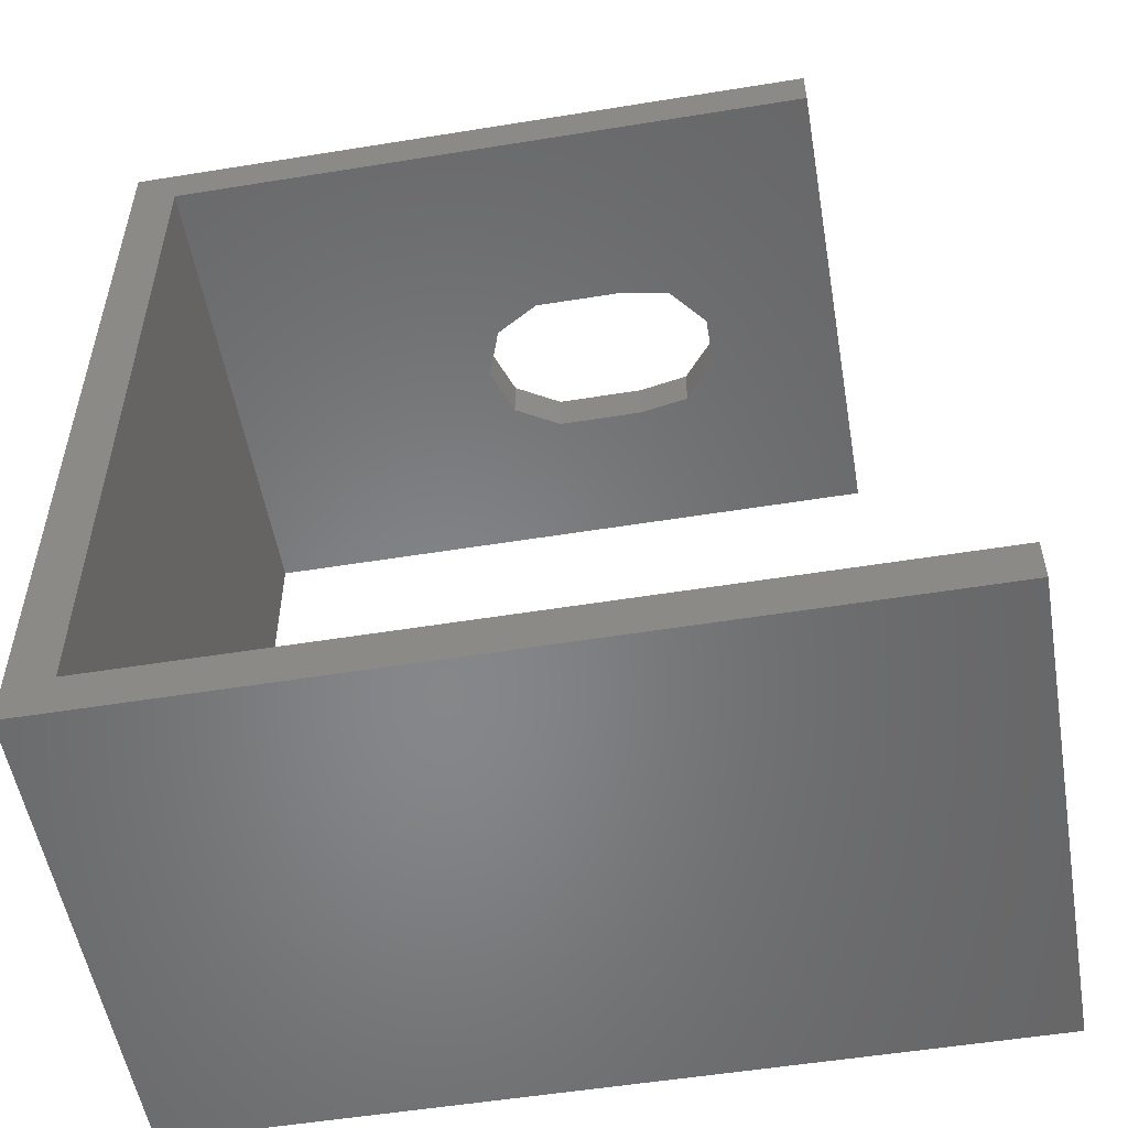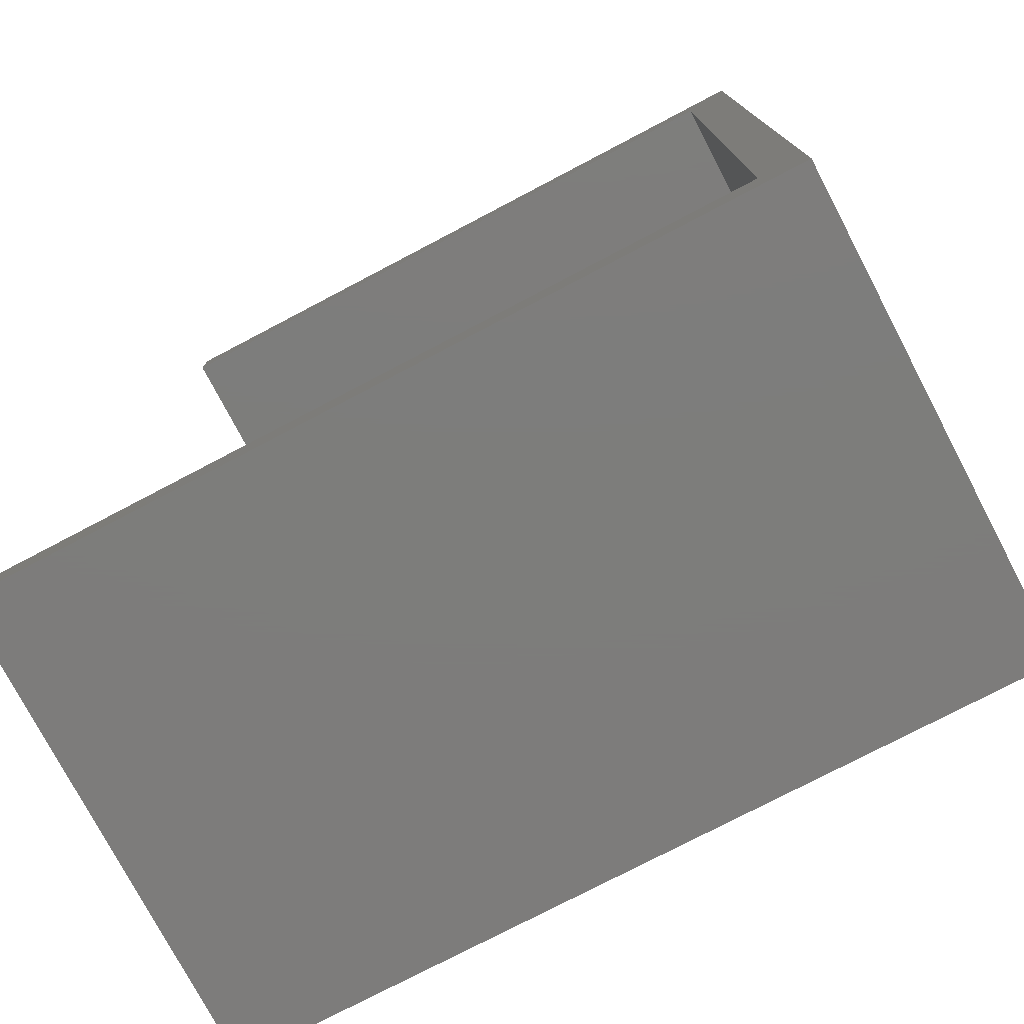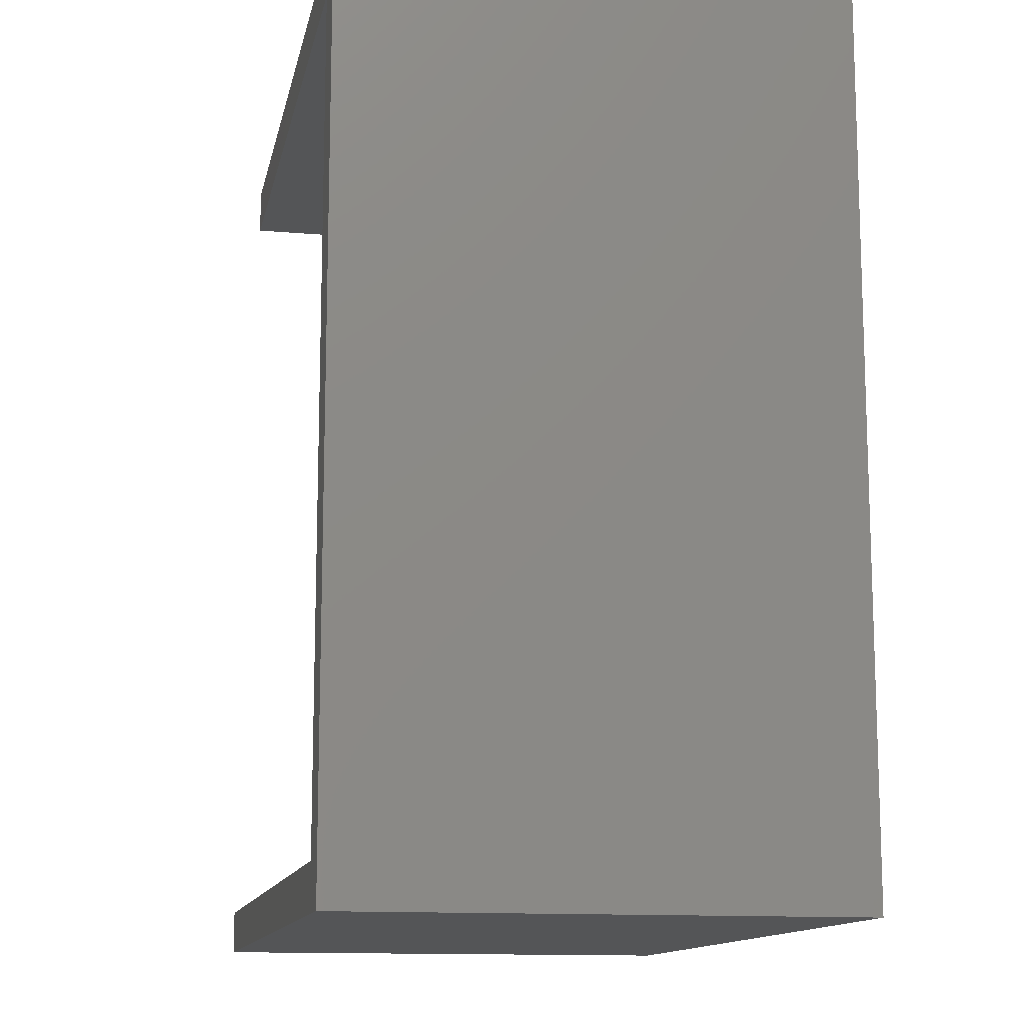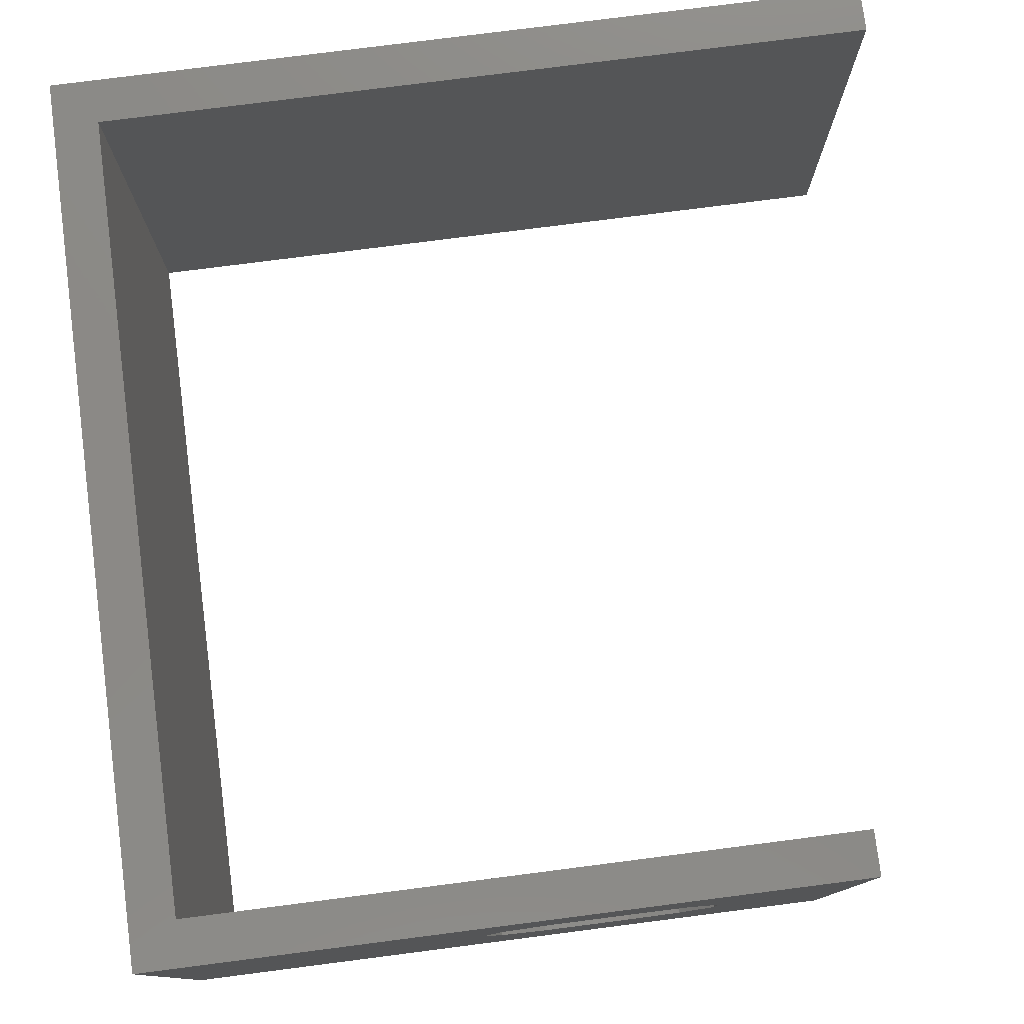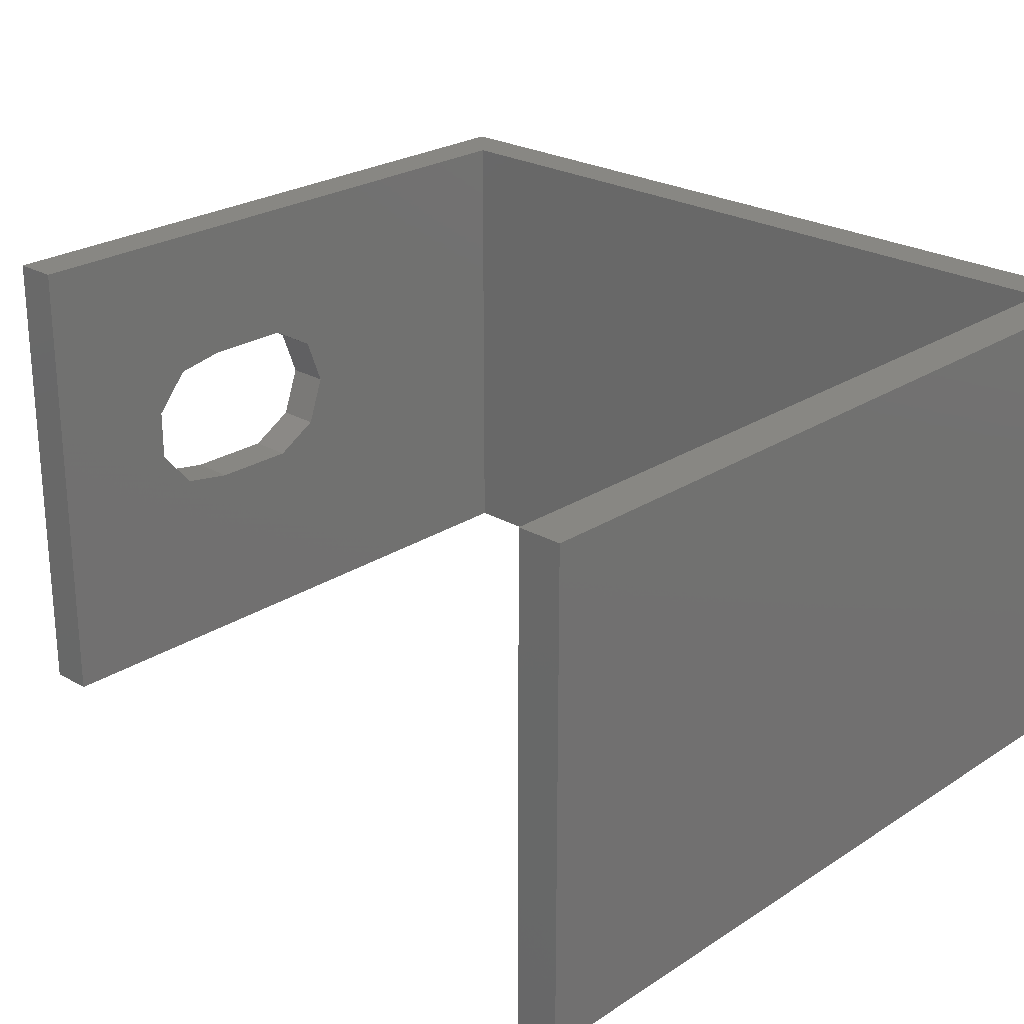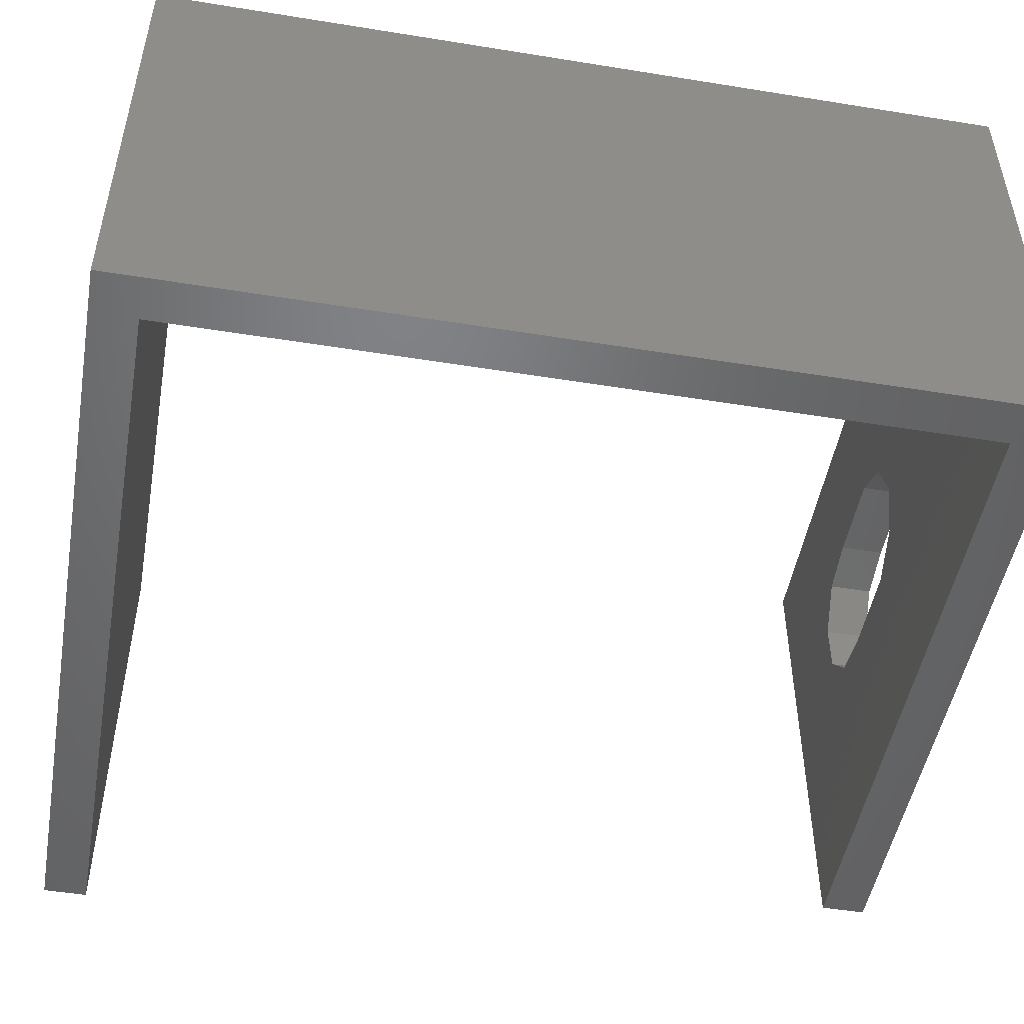
<metadata>
{"format":"stl","ext":"stl","renderer":"f3d","projection":"perspective","resolution":1024,"background":"white","views":[{"elev":-53.6,"azim":-170.2,"up":"+Y"},{"elev":-76.4,"azim":27.7,"up":"+Y"},{"elev":-12.8,"azim":78.8,"up":"+Y"},{"elev":78.1,"azim":172.7,"up":"+Z"},{"elev":24.5,"azim":-46.6,"up":"+Z"},{"elev":-49.7,"azim":79.9,"up":"+Z"}]}
</metadata>
<code>
# stl→obj: 38 verts, 76 faces
v -4 0 16.5
v -4 0 0
v 23.5 0 0
v 23.5 0 16.5
v -4 1.5 0
v 22 1.5 0
v 22 28 0
v 0 28 0
v 0 29.5 0
v 23.5 29.5 0
v -4 1.5 16.5
v 22 1.5 16.5
v 0 29.5 16.5
v 0 28 16.5
v 23.5 29.5 16.5
v 22 28 16.5
v 10.45 29.5 11.56
v 4.557 29.5 9.889
v 4.557 29.5 8.111
v 5.7 29.5 6.748
v 7.451 29.5 6.439
v 11.99 29.5 7.329
v 10.45 29.5 6.439
v 12.6 29.5 9
v 5.7 29.5 11.25
v 7.451 29.5 11.56
v 11.99 29.5 10.67
v 7.451 28 6.439
v 4.557 28 8.111
v 10.45 28 6.439
v 4.557 28 9.889
v 5.7 28 11.25
v 7.451 28 11.56
v 12.6 28 9
v 11.99 28 7.329
v 10.45 28 11.56
v 11.99 28 10.67
v 5.7 28 6.748
f 1 2 3
f 4 1 3
f 2 5 3
f 3 5 6
f 3 6 7
f 7 8 9
f 7 9 10
f 7 10 3
f 2 1 5
f 5 1 11
f 11 1 4
f 12 11 4
f 13 14 15
f 14 16 15
f 15 12 4
f 16 12 15
f 4 3 10
f 15 4 10
f 17 13 15
f 9 13 18
f 9 18 19
f 9 19 20
f 9 20 10
f 20 21 10
f 22 10 23
f 24 10 22
f 25 13 26
f 10 24 15
f 24 27 15
f 27 17 15
f 26 13 17
f 18 13 25
f 23 10 21
f 8 14 9
f 9 14 13
f 28 8 7
f 14 8 29
f 30 28 7
f 14 29 31
f 14 31 32
f 16 14 33
f 34 35 7
f 16 33 36
f 16 37 7
f 16 36 37
f 37 34 7
f 35 30 7
f 38 8 28
f 29 8 38
f 32 33 14
f 6 12 7
f 7 12 16
f 5 11 6
f 6 11 12
f 18 25 32
f 31 18 32
f 19 18 31
f 29 19 31
f 26 33 25
f 25 33 32
f 17 36 26
f 26 36 33
f 27 37 17
f 17 37 36
f 24 34 27
f 27 34 37
f 24 22 34
f 34 22 35
f 35 22 23
f 30 35 23
f 30 23 21
f 28 30 21
f 28 21 20
f 38 28 20
f 38 20 19
f 29 38 19

</code>
